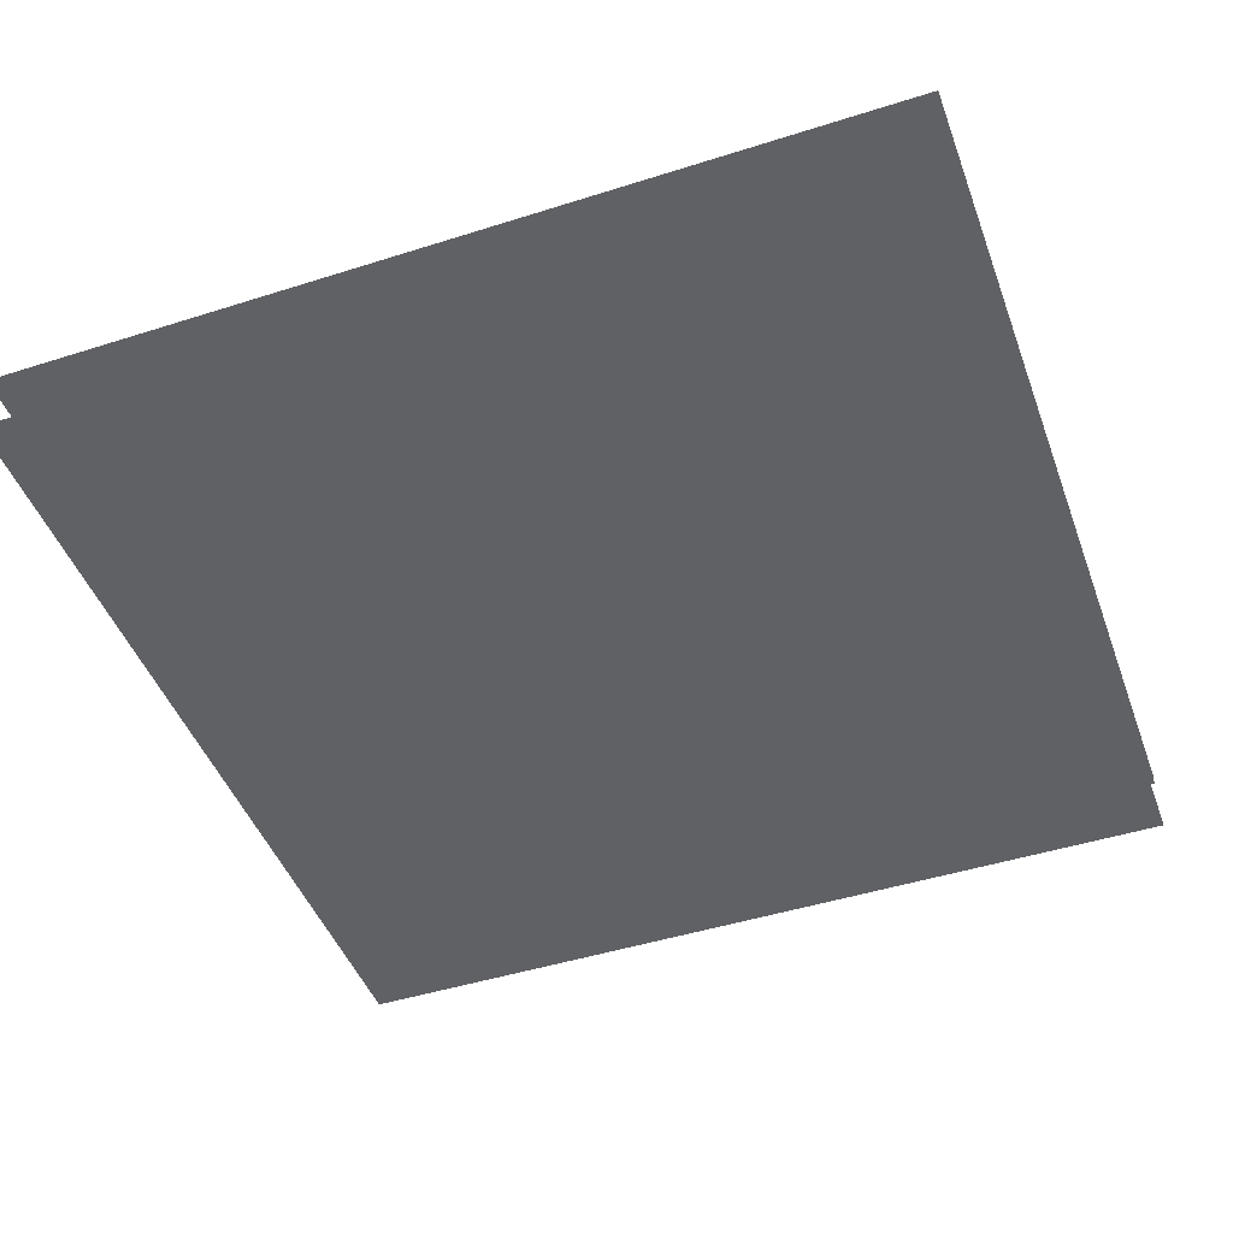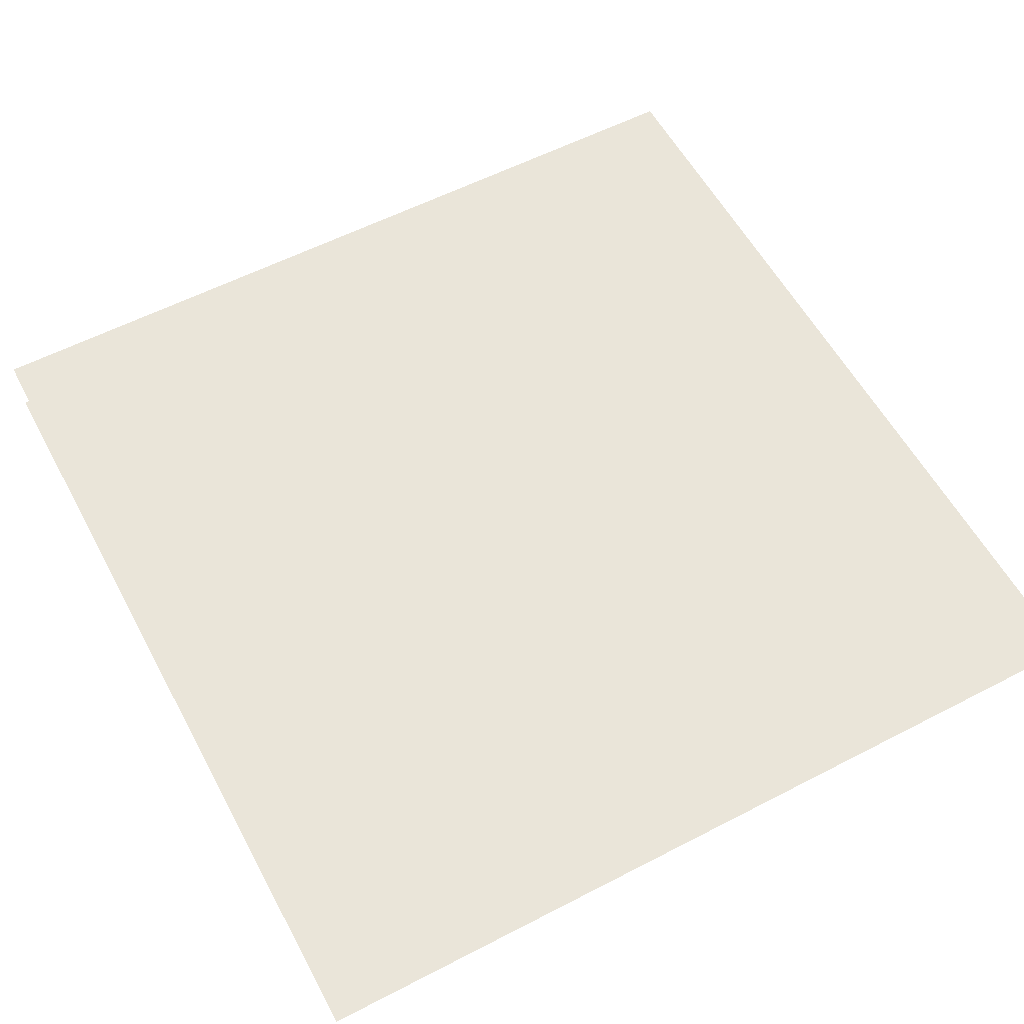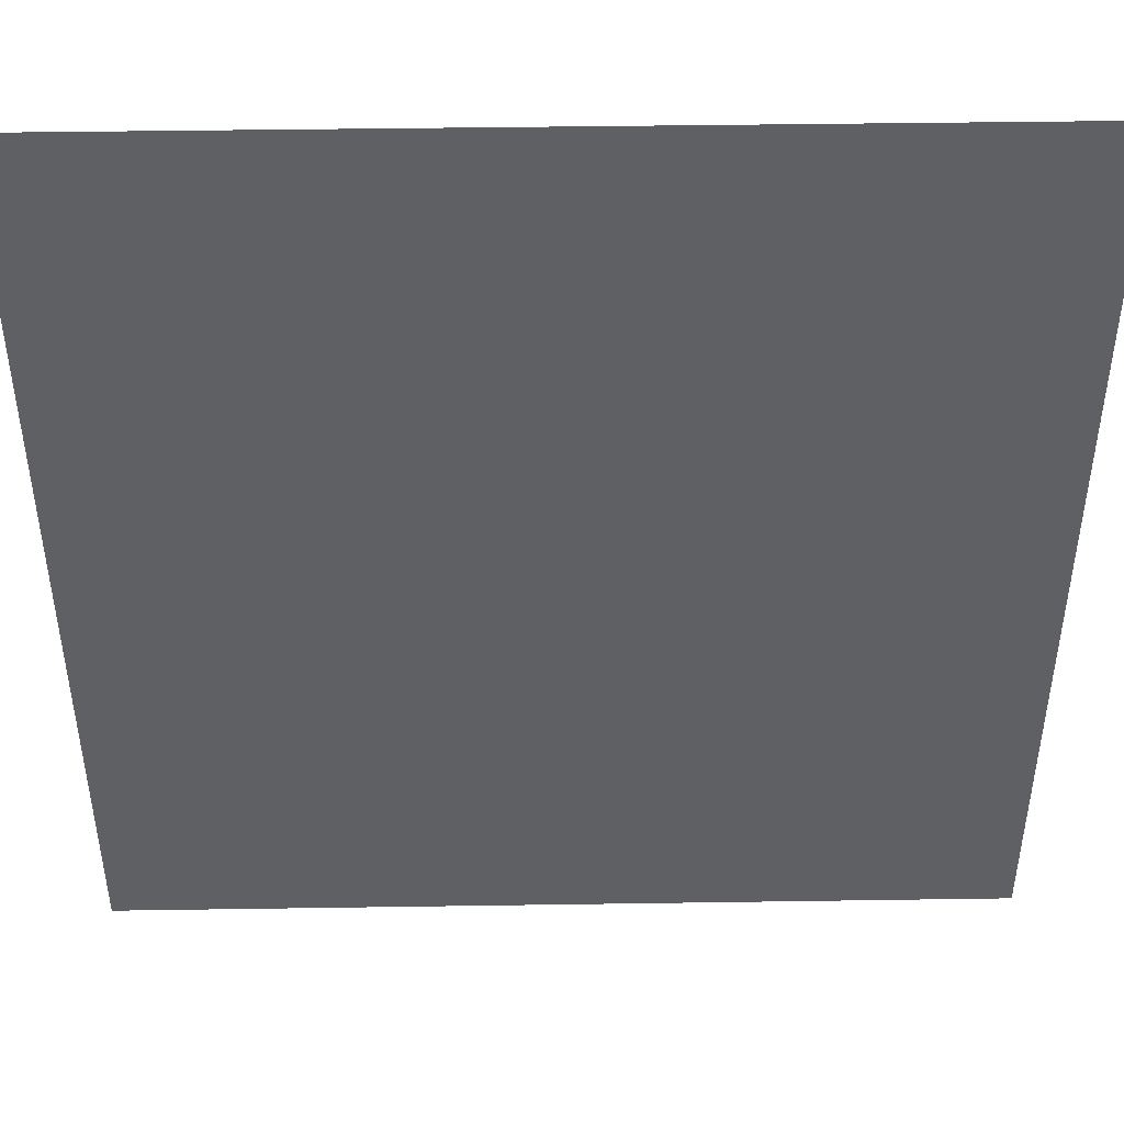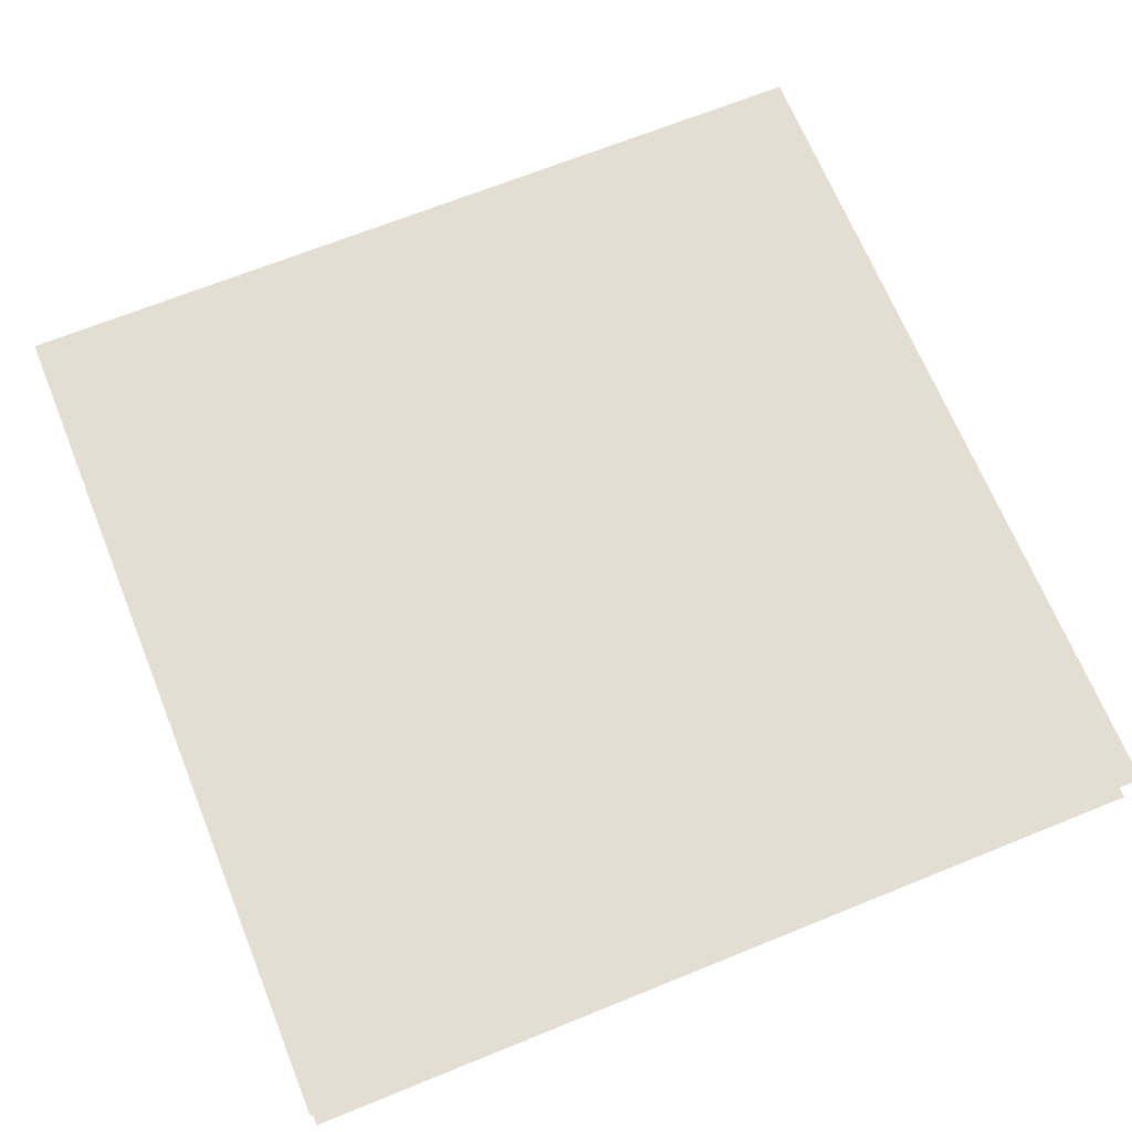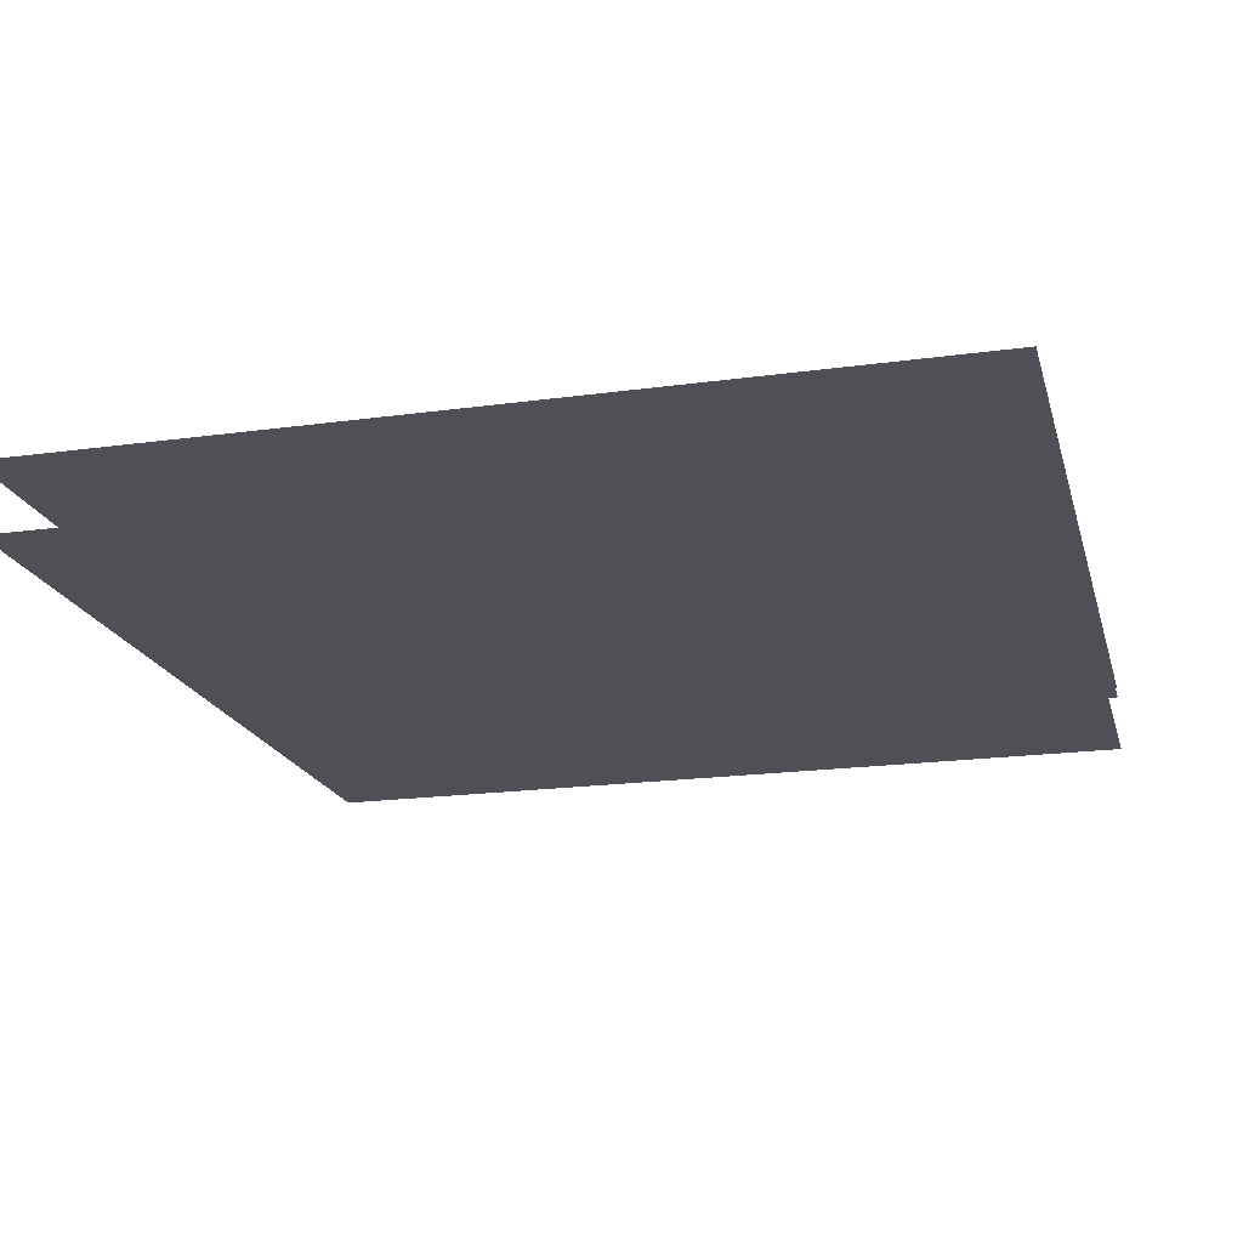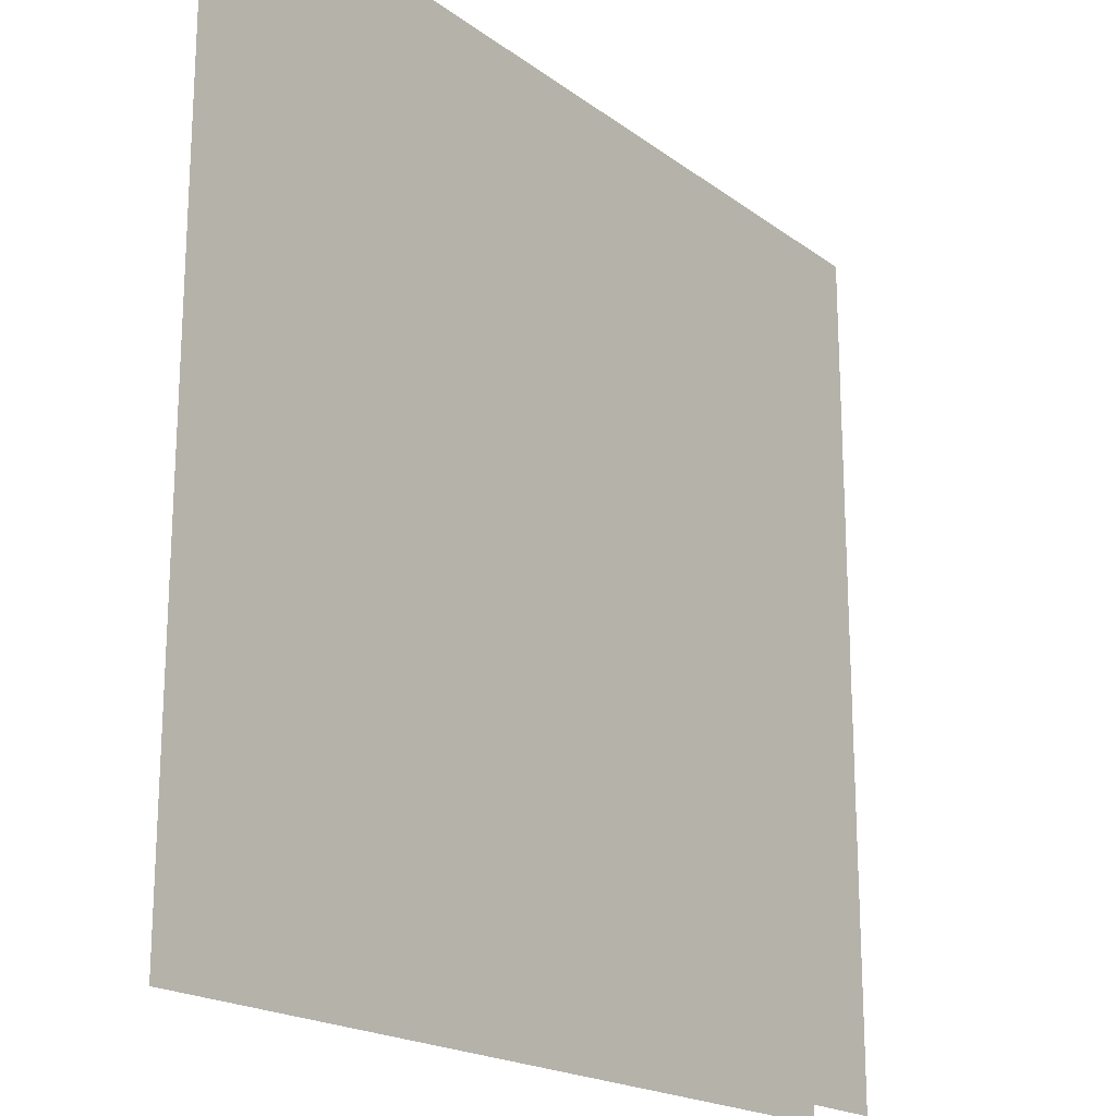
<metadata>
{"format":"obj","ext":"obj","renderer":"f3d","projection":"perspective","resolution":1024,"background":"white","views":[{"elev":-46.4,"azim":-70.1,"up":"+Y"},{"elev":57.8,"azim":61.8,"up":"+Y"},{"elev":45.1,"azim":-1.0,"up":"+Z"},{"elev":67.7,"azim":157.9,"up":"+Y"},{"elev":-19.3,"azim":-165.5,"up":"+Y"},{"elev":-19.4,"azim":-53.2,"up":"+Z"}]}
</metadata>
<code>
o Cube
v -0.2825 -0.01566 -0.2825
v -0.2825 -0.01566 0.2825
v 0.2825 -0.01566 0.2825
v 0.2825 -0.01566 -0.2825
v 0.2825 0.02163 -0.2825
v 0.2825 0.02163 0.2825
v -0.2825 0.02163 0.2825
v -0.2825 0.02163 -0.2825
v -0.2825 0.02163 -0.2825
v -0.2825 0.02163 0.2825
v 0.2825 0.02163 0.2825
v 0.2825 0.02163 -0.2825
v 0.2825 -0.01566 -0.2825
v 0.2825 -0.01566 0.2825
v -0.2825 -0.01566 0.2825
v -0.2825 -0.01566 -0.2825
v 0.2825 0.0284 -0.2825
v 0.2825 0.0284 0.2825
v -0.2825 0.0284 0.2825
v -0.2825 0.0284 -0.2825
v -0.2825 0.0284 -0.2825
v -0.2825 0.0284 0.2825
v 0.2825 0.0284 0.2825
v 0.2825 0.0284 -0.2825
f 4 1 2 3
f 5 8 7 6
f 12 11 10 9
f 13 14 15 16
f 17 20 19 18
f 24 23 22 21

</code>
